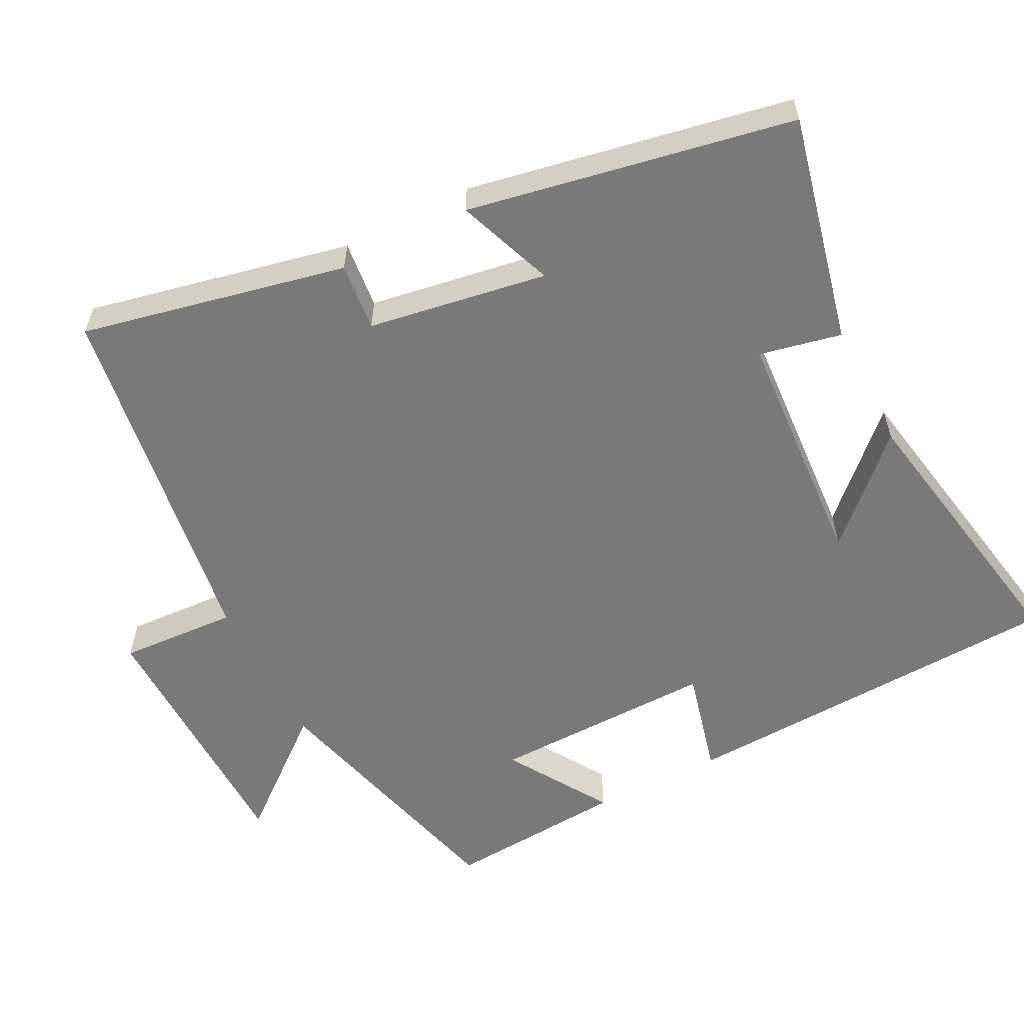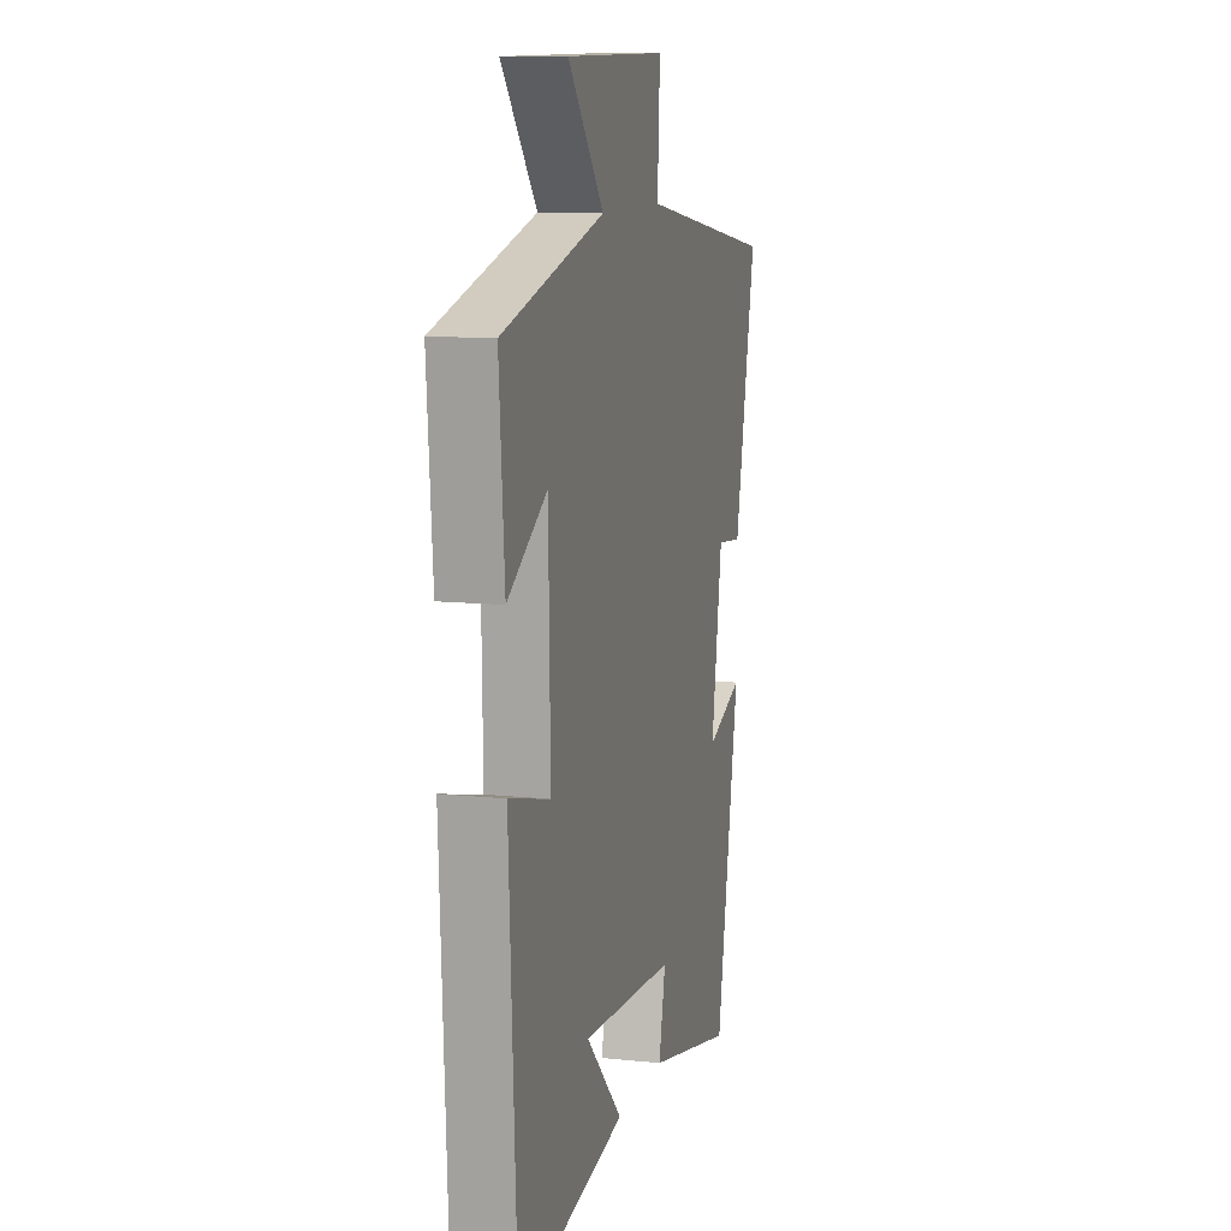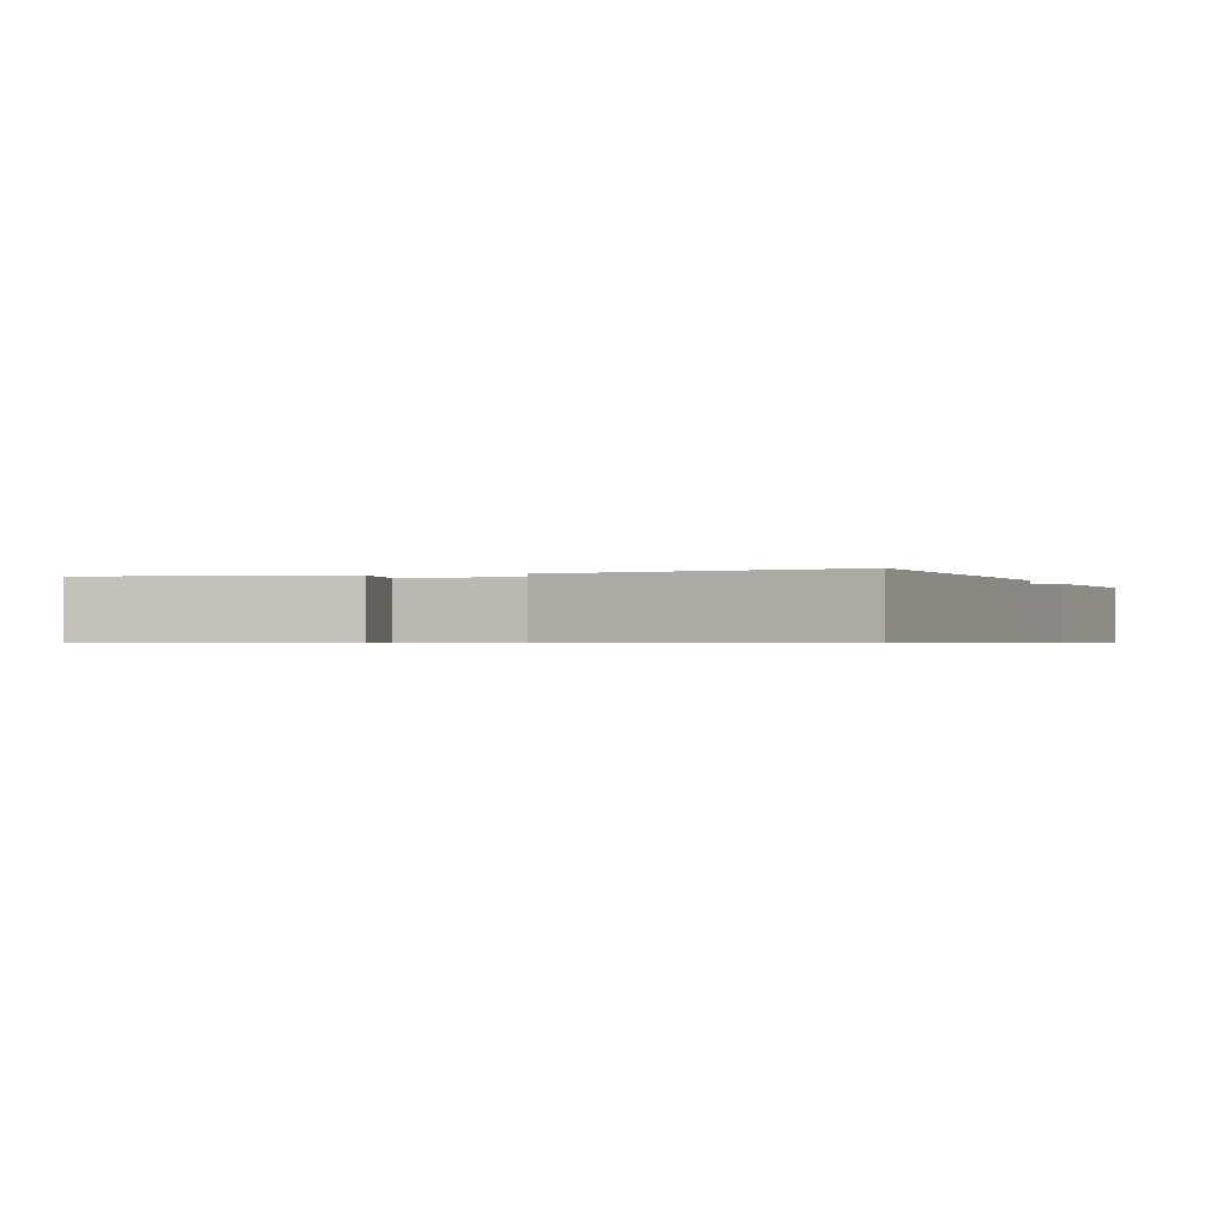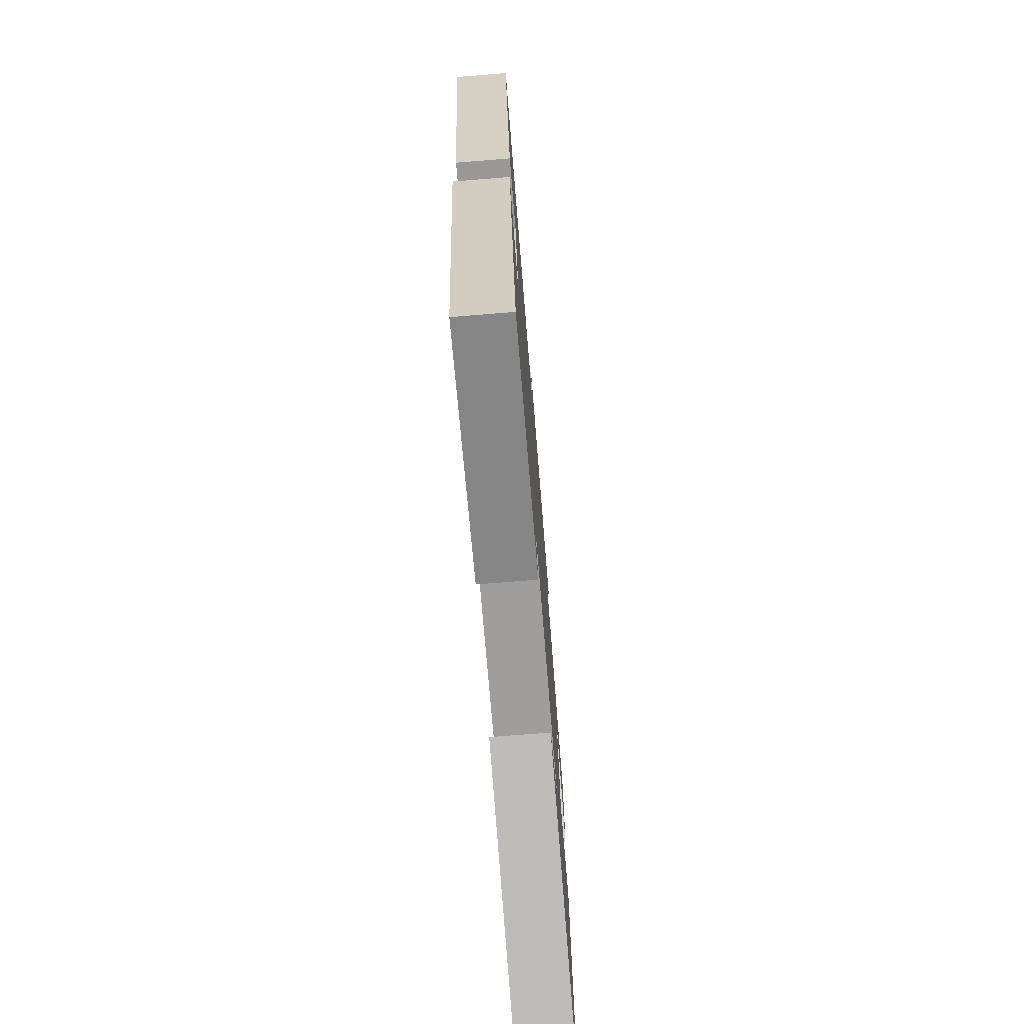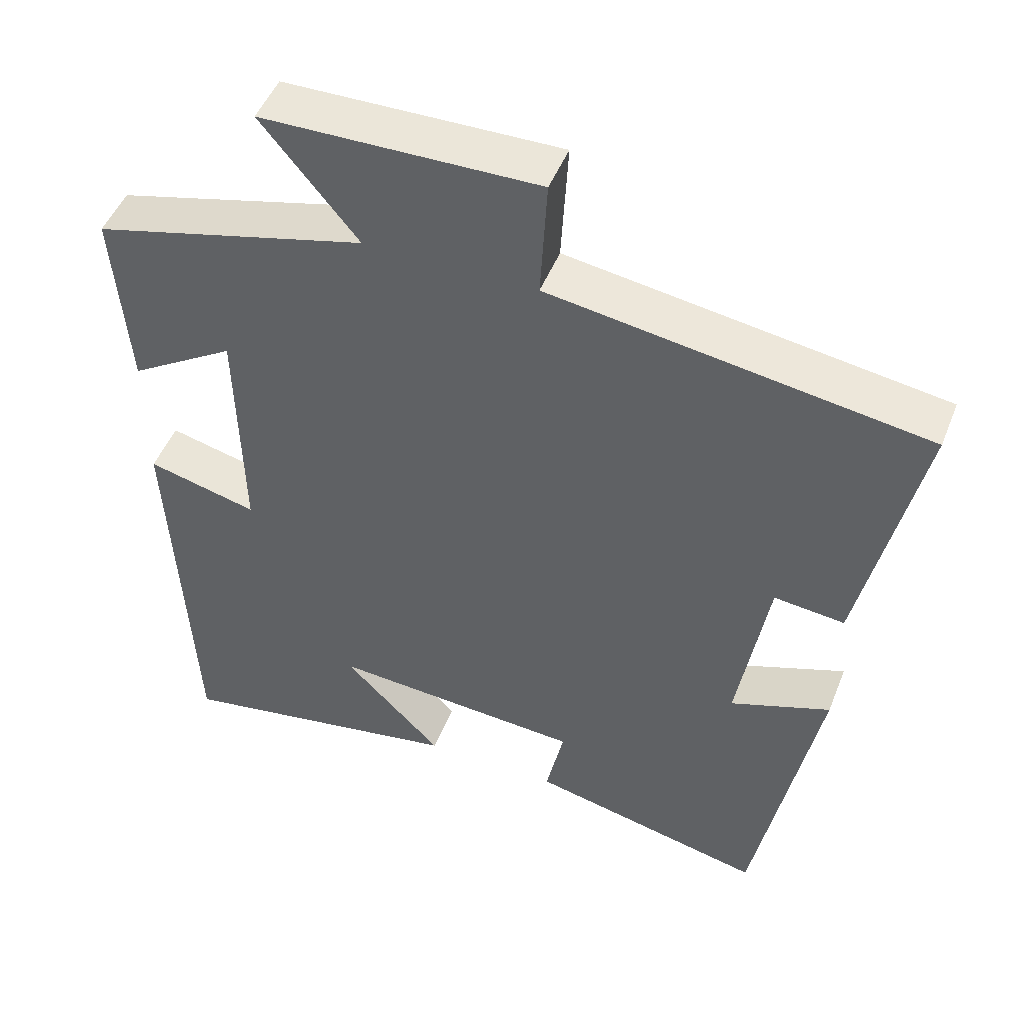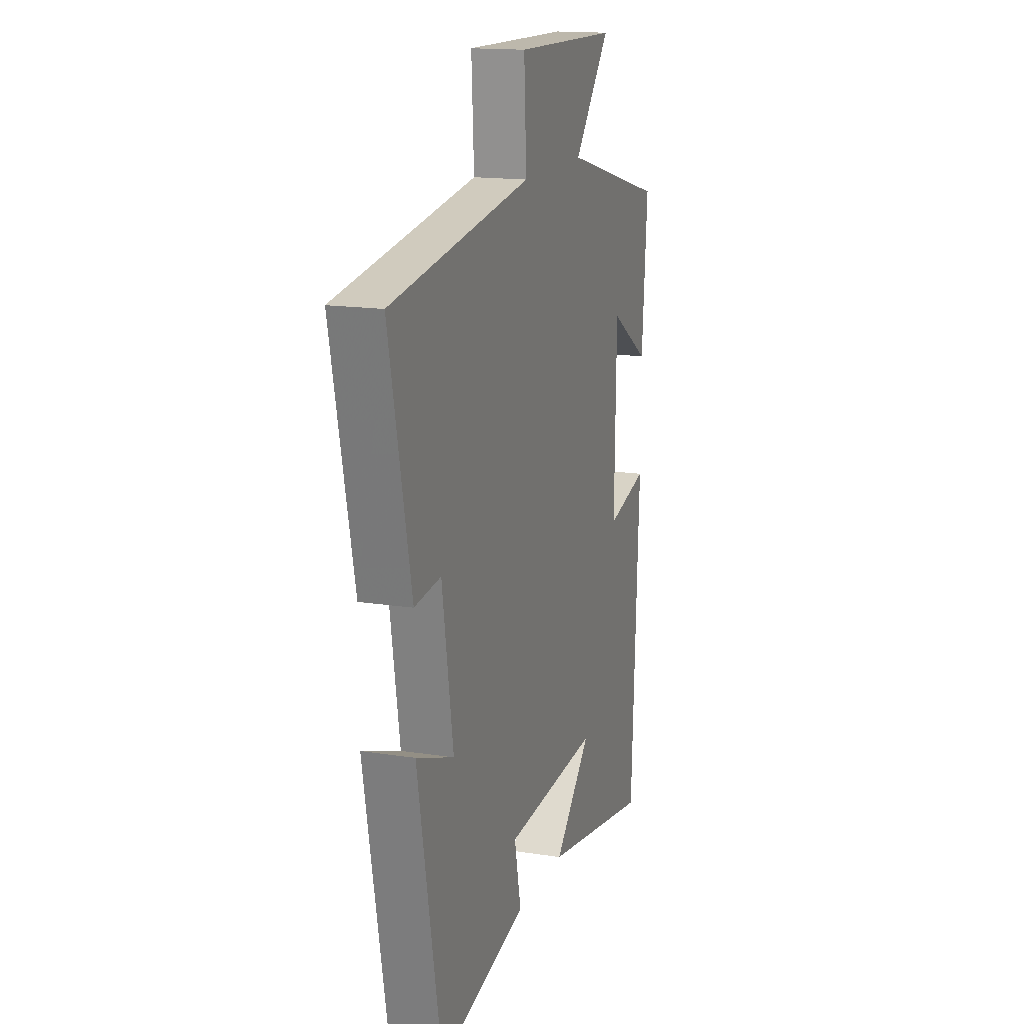
<metadata>
{"format":"obj","ext":"obj","renderer":"f3d","projection":"perspective","resolution":1024,"background":"white","views":[{"elev":-57.8,"azim":117.1,"up":"+Y"},{"elev":10.7,"azim":-75.1,"up":"+Z"},{"elev":-0.6,"azim":-159.3,"up":"+Y"},{"elev":-74.6,"azim":94.6,"up":"+Z"},{"elev":48.6,"azim":21.2,"up":"+Z"},{"elev":15.8,"azim":108.2,"up":"+Z"}]}
</metadata>
<code>
v 0.578 0.07 0.425
v 0.5 0.07 0.06
v 0.406 0.07 0.07
v 0.366 0.07 -0.176
v 0.5 0.07 -0.126
v 0.416 0.07 -0.572
v 0.099 0.07 -0.5
v 0.123 0.07 -0.387
v -0.215 0.07 -0.365
v -0.083 0.07 -0.5
v -0.474 0.07 -0.571
v -0.5 0.07 -0.032
v -0.352 0.07 -0.069
v -0.358 0.07 0.243
v -0.5 0.07 0.154
v -0.519 0.07 0.404
v -0.152 0.07 0.5
v -0.281 0.07 0.657
v 0.087 0.07 0.663
v 0.078 0.07 0.5
v 0.578 0 0.425
v 0.5 0 0.06
v 0.406 0 0.07
v 0.366 0 -0.176
v 0.5 0 -0.126
v 0.416 0 -0.572
v 0.099 0 -0.5
v 0.123 0 -0.387
v -0.215 0 -0.365
v -0.083 0 -0.5
v -0.474 0 -0.571
v -0.5 0 -0.032
v -0.352 0 -0.069
v -0.358 0 0.243
v -0.5 0 0.154
v -0.519 0 0.404
v -0.152 0 0.5
v -0.281 0 0.657
v 0.087 0 0.663
v 0.078 0 0.5
f 17 18 19 20
f 14 15 16 17
f 13 14 17 20
f 11 12 13
f 9 10 11
f 9 11 13 20
f 5 6 7 8
f 4 5 8
f 3 4 8 9
f 20 1 2 3
f 3 9 20
f 40 39 38 37
f 37 36 35 34
f 40 37 34 33
f 33 32 31
f 31 30 29
f 40 33 31 29
f 28 27 26 25
f 28 25 24
f 29 28 24 23
f 23 22 21 40
f 40 29 23
f 1 21 22 2
f 2 22 23 3
f 3 23 24 4
f 4 24 25 5
f 5 25 26 6
f 6 26 27 7
f 7 27 28 8
f 8 28 29 9
f 9 29 30 10
f 10 30 31 11
f 11 31 32 12
f 12 32 33 13
f 13 33 34 14
f 14 34 35 15
f 15 35 36 16
f 16 36 37 17
f 17 37 38 18
f 18 38 39 19
f 19 39 40 20
f 20 40 21 1

</code>
